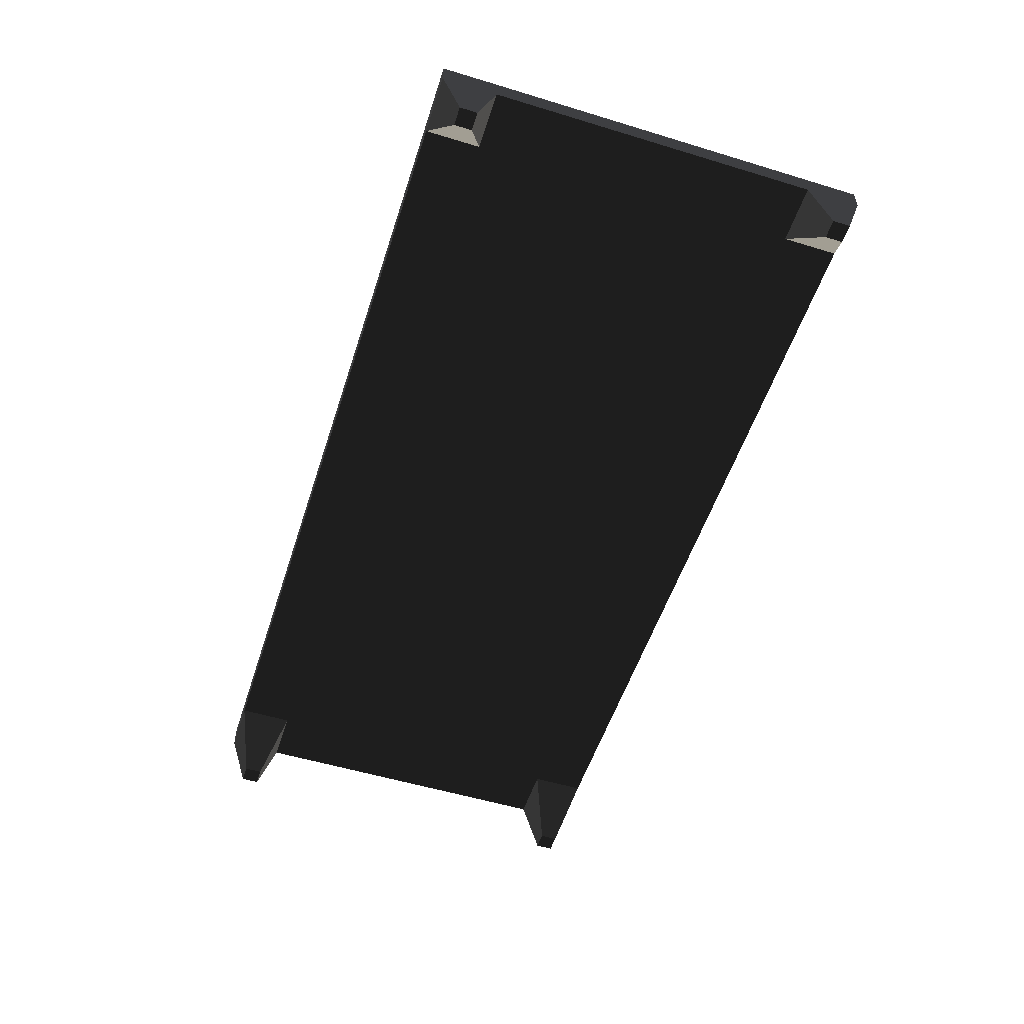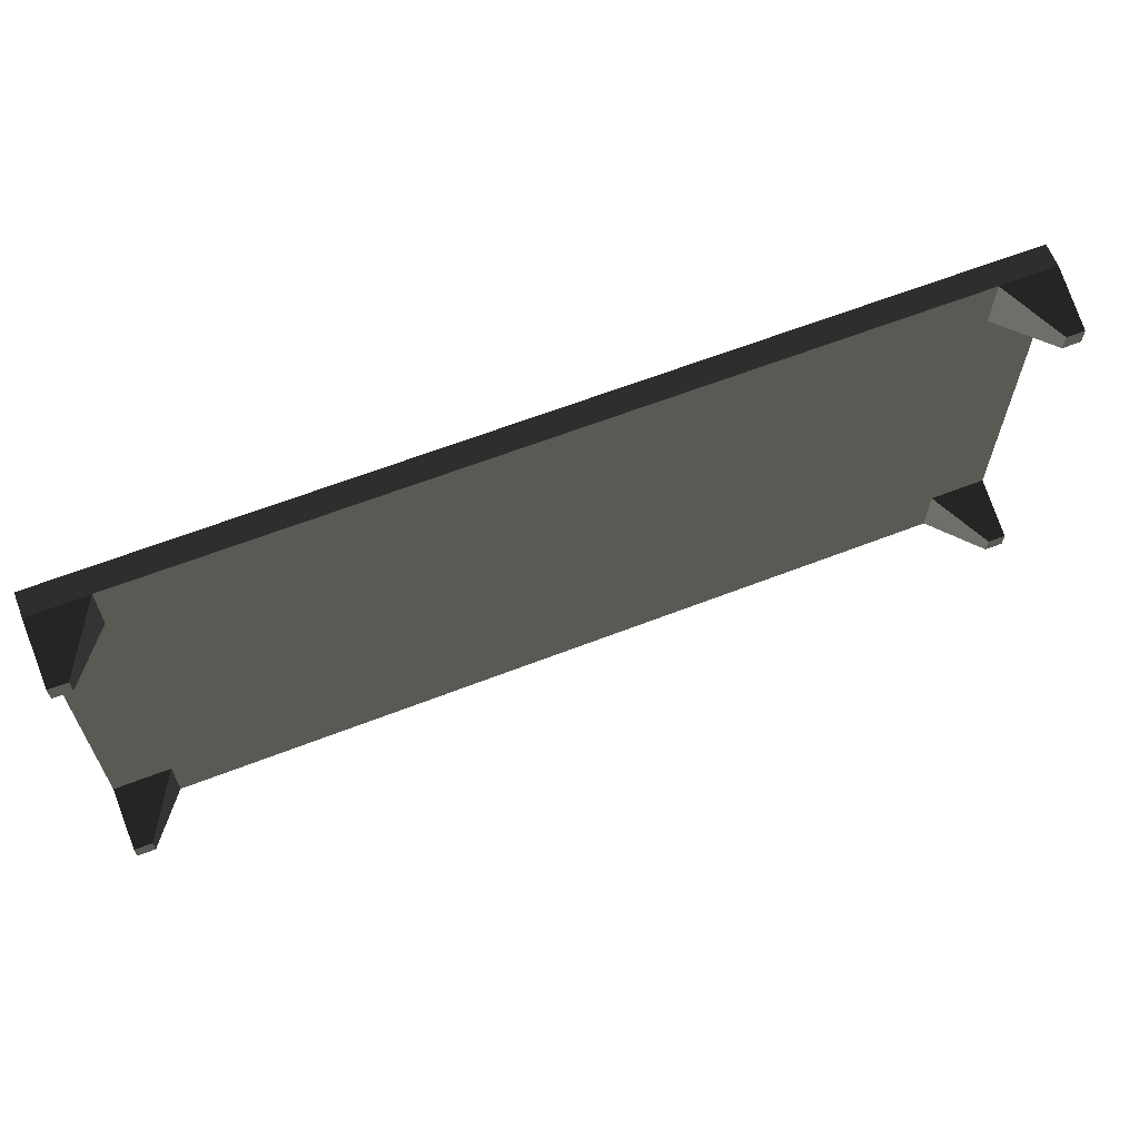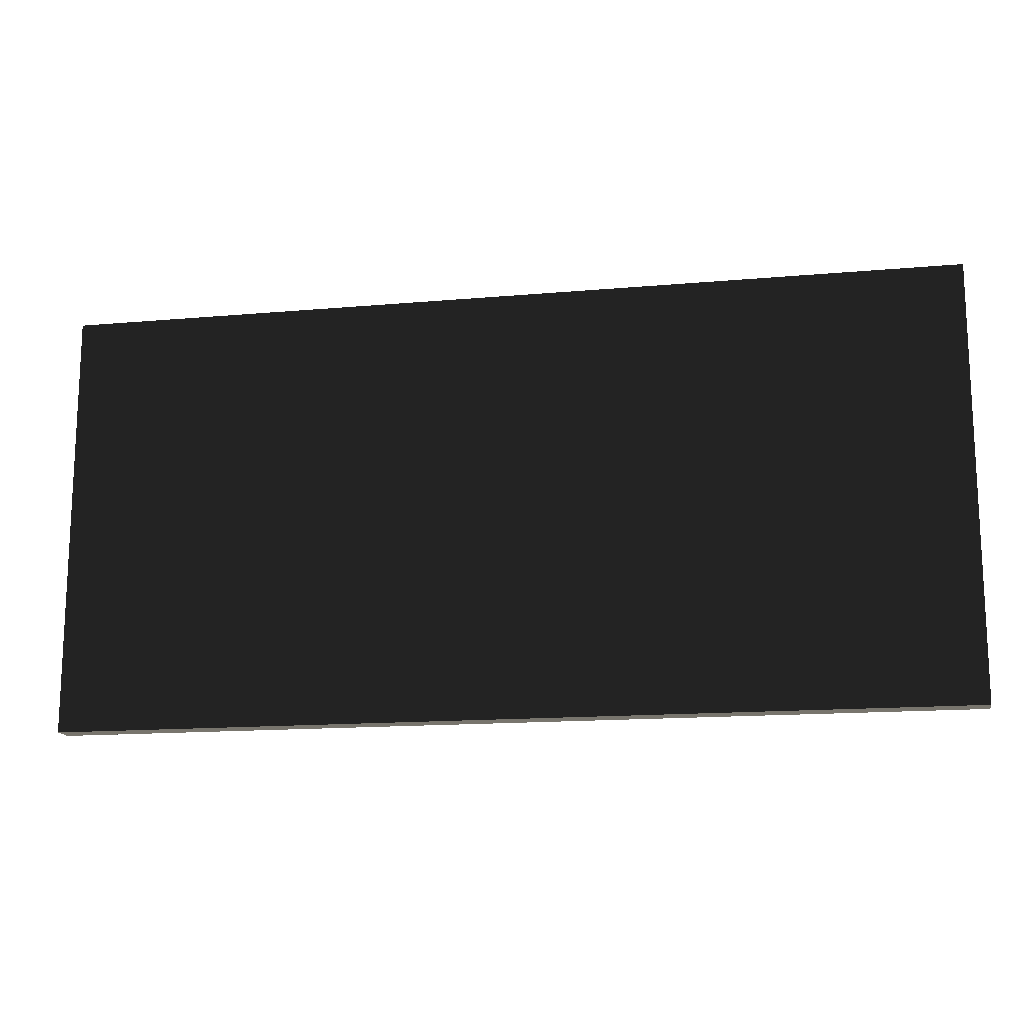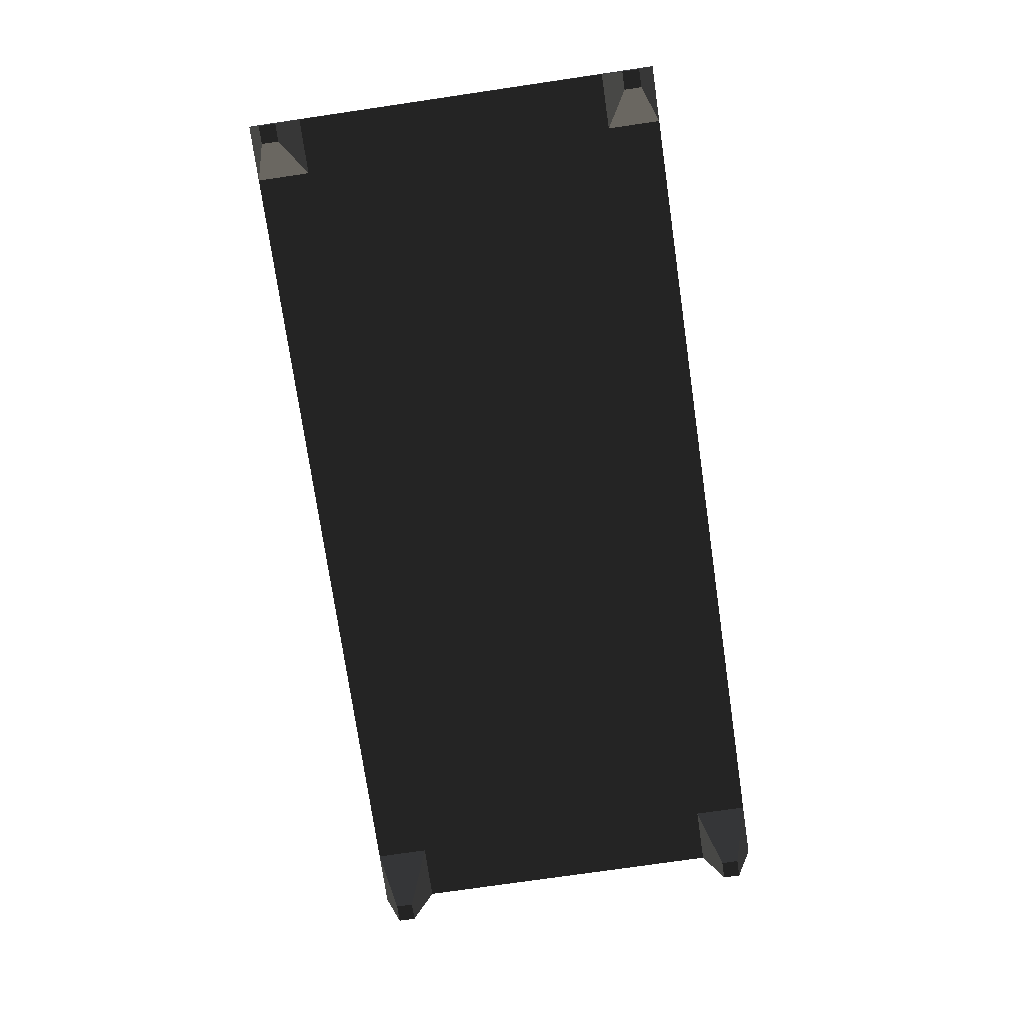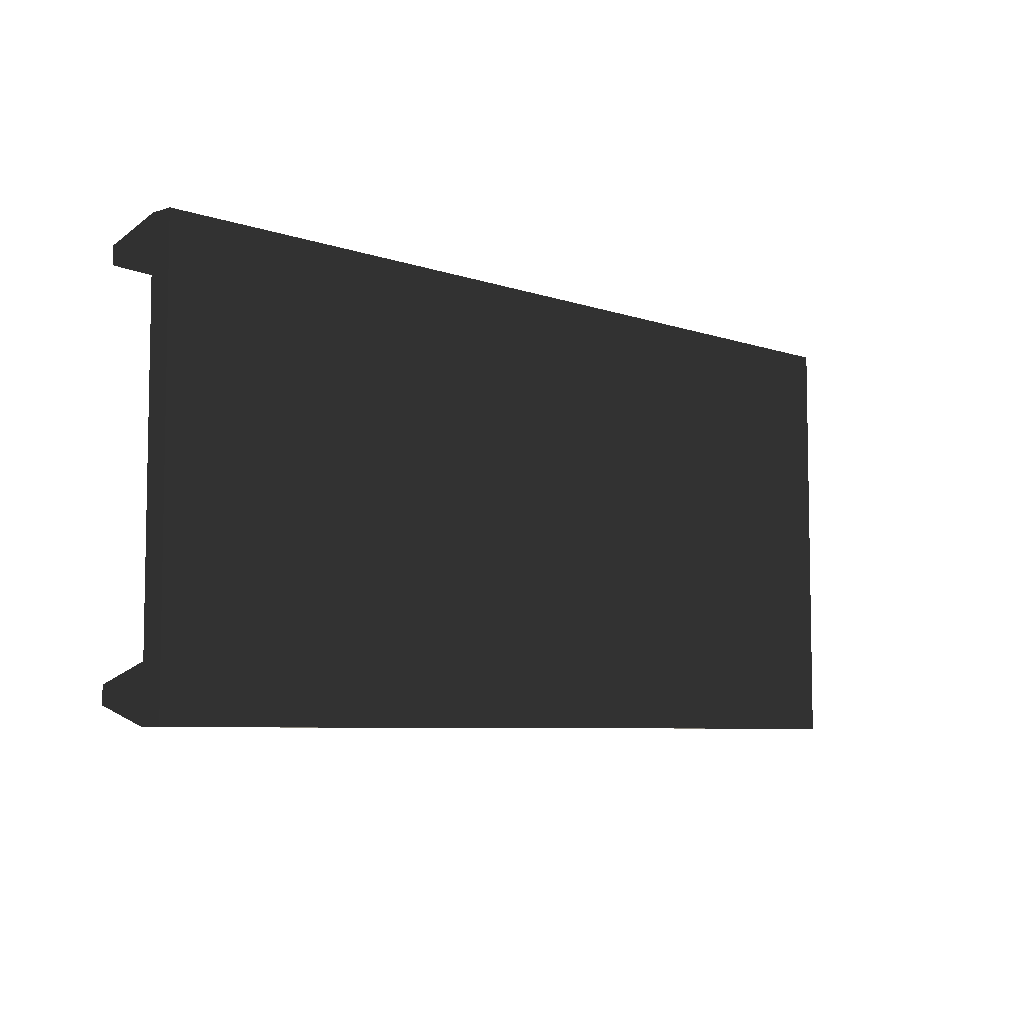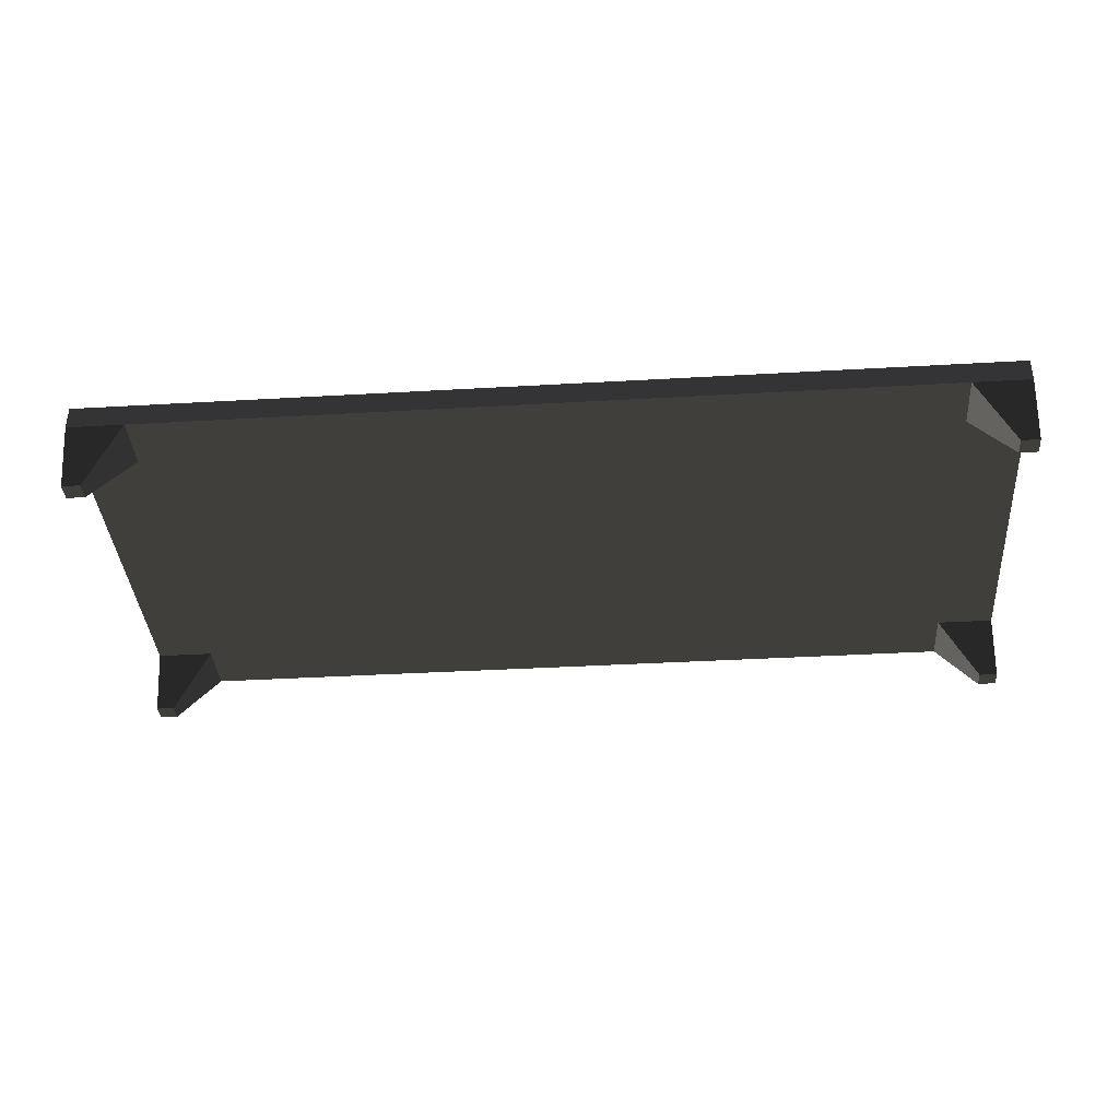
<metadata>
{"format":"obj","ext":"obj","renderer":"f3d","projection":"perspective","resolution":1024,"background":"white","views":[{"elev":-54.2,"azim":72.1,"up":"+Y"},{"elev":63.5,"azim":-21.4,"up":"+Z"},{"elev":-15.0,"azim":-169.2,"up":"+Z"},{"elev":-75.7,"azim":-81.7,"up":"+Y"},{"elev":-6.5,"azim":134.0,"up":"+Z"},{"elev":-37.9,"azim":-175.8,"up":"+Y"}]}
</metadata>
<code>
v 258.3 107.1 -1118
v 258.3 128 -1118
v 258.3 107.1 -739.6
v 258.3 128 -739.6
v -537.2 128 -739.6
v -537.2 107.1 -739.6
v -537.2 128 -1118
v -537.2 107.1 -1118
v -487.5 128 -1118
v 208.6 128 -1118
v 208.6 107.1 -1118
v -487.5 107.1 -1118
v 208.6 128 -739.6
v -487.5 128 -739.6
v -487.5 107.1 -739.6
v 208.6 107.1 -739.6
v 258.3 107.1 -786.9
v 258.3 107.1 -1071
v 258.3 128 -1071
v 258.3 128 -786.9
v -537.2 128 -786.9
v -537.2 128 -1071
v -537.2 107.1 -1071
v -537.2 107.1 -786.9
v -487.5 107.1 -1071
v -487.5 107.1 -786.9
v 208.6 107.1 -1071
v 208.6 107.1 -786.9
v 208.6 128 -1071
v 208.6 128 -786.9
v -487.5 128 -1071
v -487.5 128 -786.9
v 258.3 56.75 -1087
v 258.3 56.75 -1102
v -521.3 56.75 -1102
v -537.2 56.75 -1102
v -537.2 56.75 -770.8
v -537.2 56.75 -755.7
v 242.4 56.75 -755.7
v 258.3 56.75 -755.7
v 242.4 56.75 -1102
v -521.3 56.75 -755.7
v -521.3 56.75 -770.8
v 242.4 56.75 -770.8
v 258.3 56.75 -770.8
v -537.2 56.75 -1087
v -521.3 56.75 -1087
v 242.4 56.75 -1087
f 19 18 1 2
f 9 12 8 7
f 21 24 6 5
f 13 16 3 4
f 32 21 5 14
f 8 12 35 36
f 25 23 46 47
f 20 30 13 4
f 13 14 15 16
f 5 6 15 14
f 2 1 11 10
f 10 11 12 9
f 25 12 11 27
f 26 25 27 28
f 29 10 9 31
f 32 30 29 31
f 30 20 19 29
f 24 23 25 26
f 31 22 21 32
f 13 30 32 14
f 2 10 29 19
f 17 18 19 20
f 15 26 28 16
f 3 16 39 40
f 23 24 21 22
f 27 11 41 48
f 9 7 22 31
f 7 8 23 22
f 4 3 17 20
f 17 28 27 18
f 44 45 40 39
f 37 43 42 38
f 36 35 47 46
f 41 34 33 48
f 11 1 34 41
f 24 26 43 37
f 23 8 36 46
f 18 27 48 33
f 15 6 38 42
f 6 24 37 38
f 1 18 33 34
f 28 17 45 44
f 26 15 42 43
f 12 25 47 35
f 16 28 44 39
f 17 3 40 45

</code>
